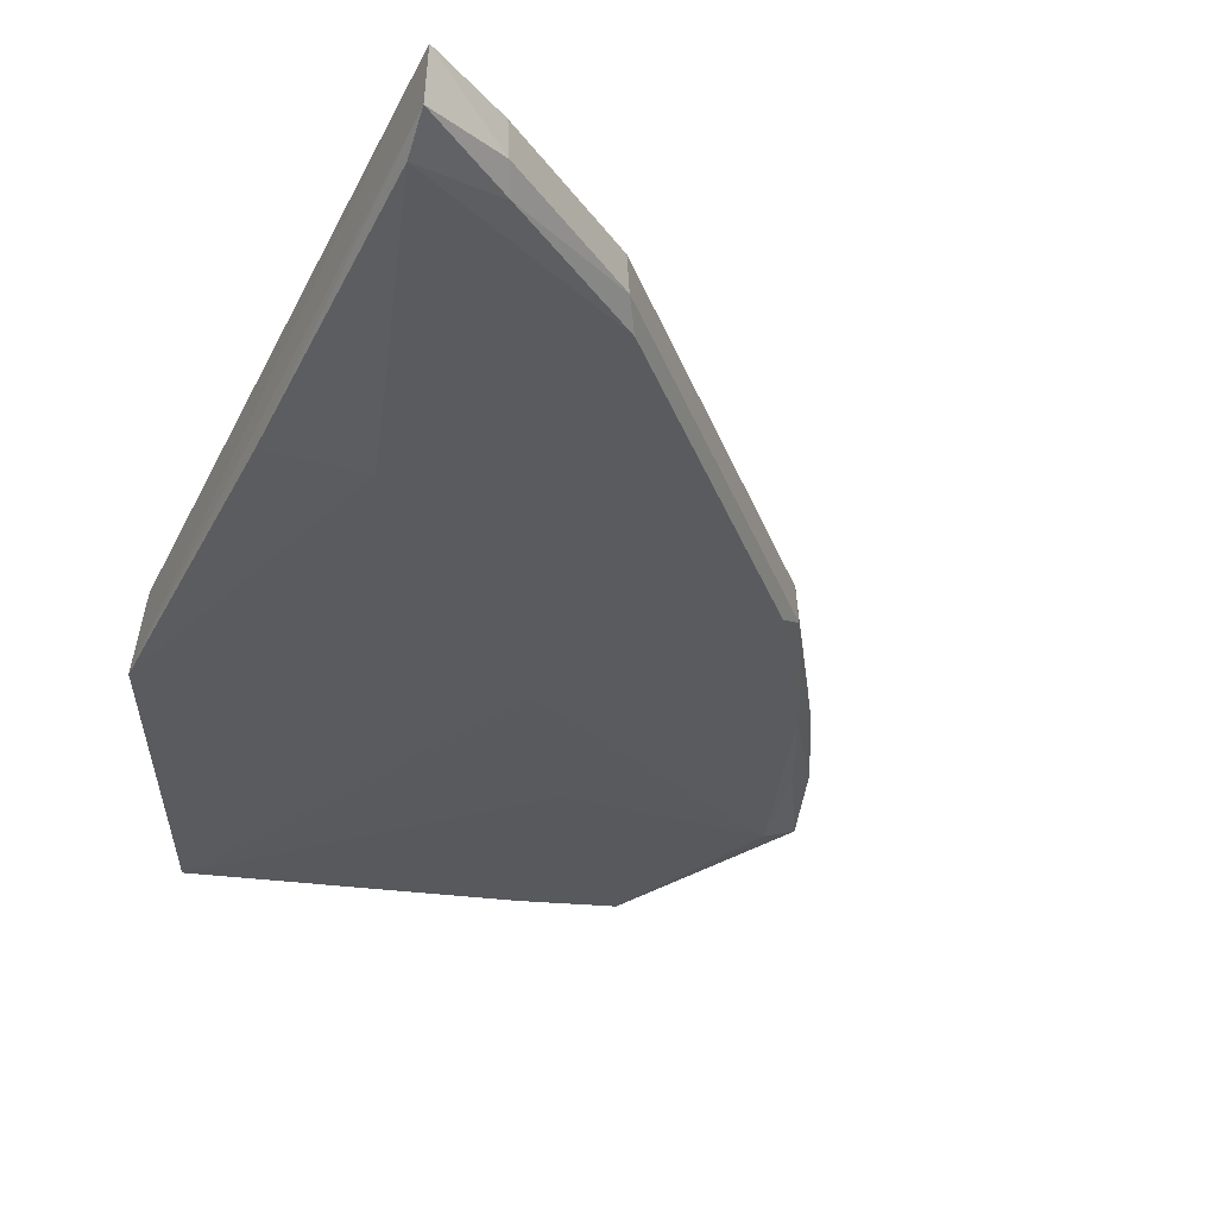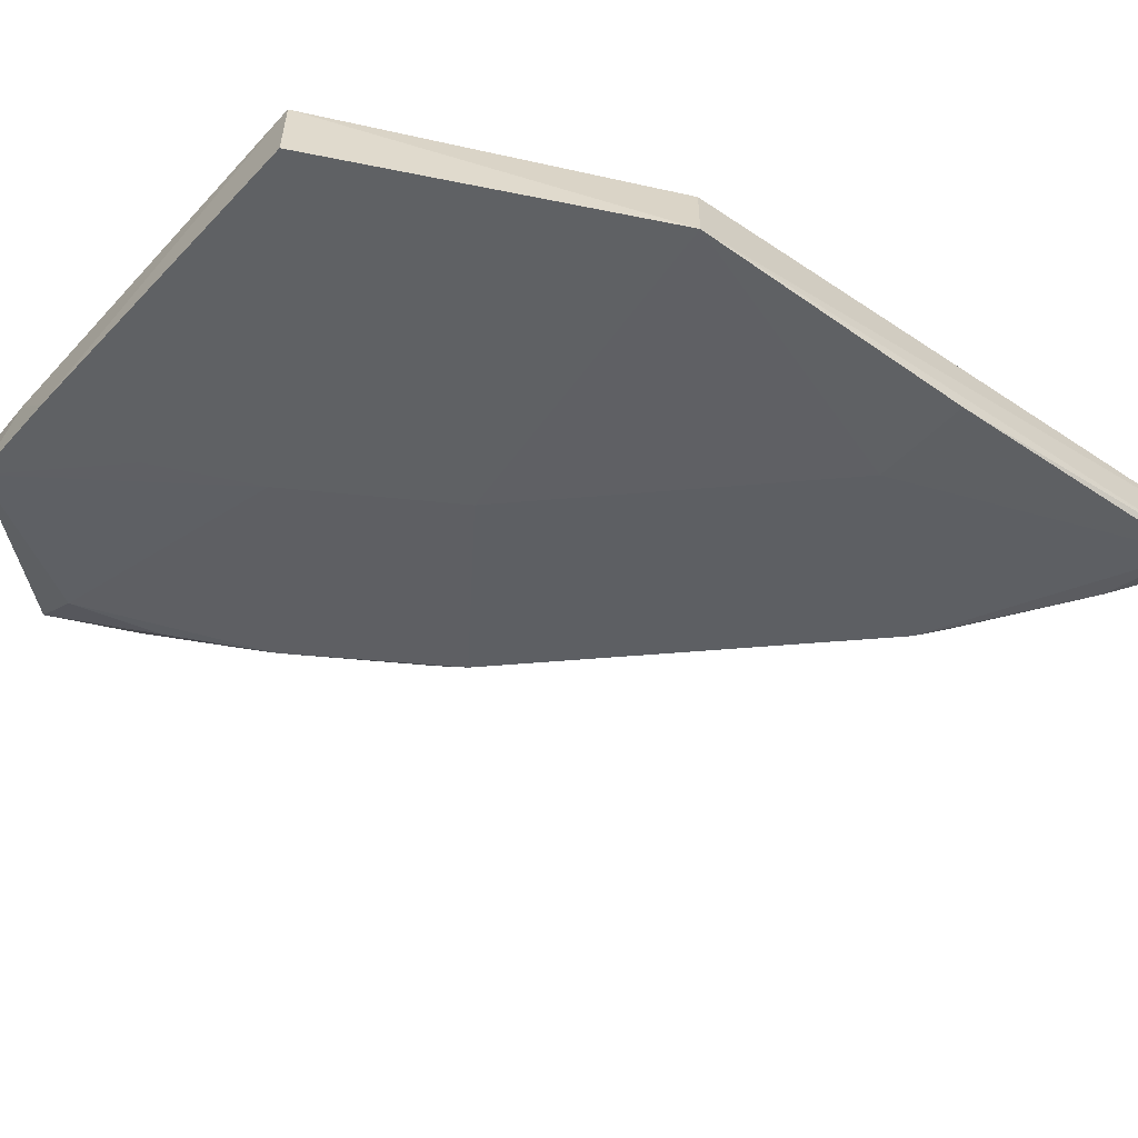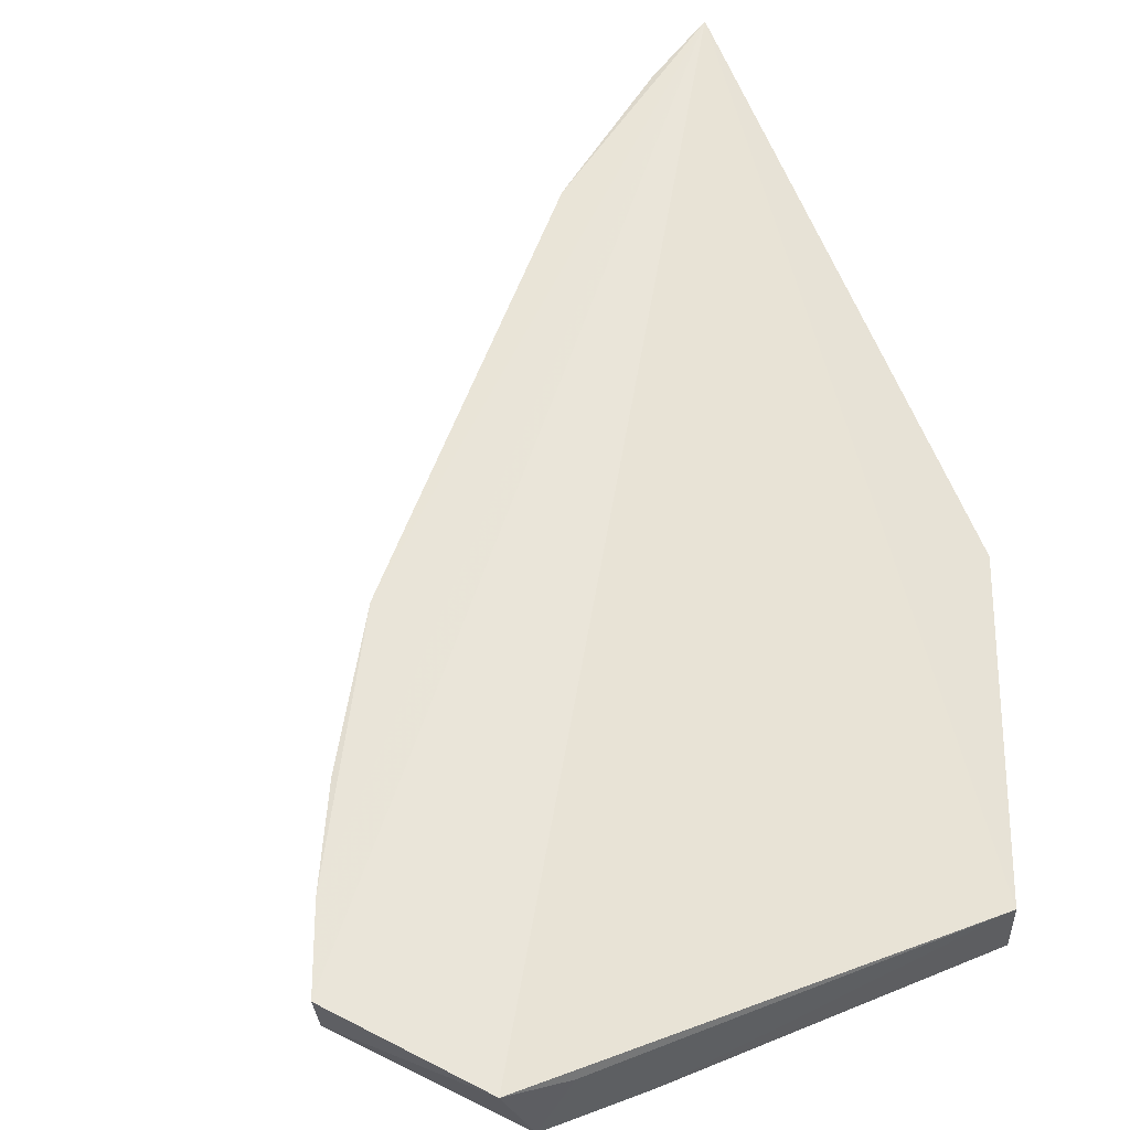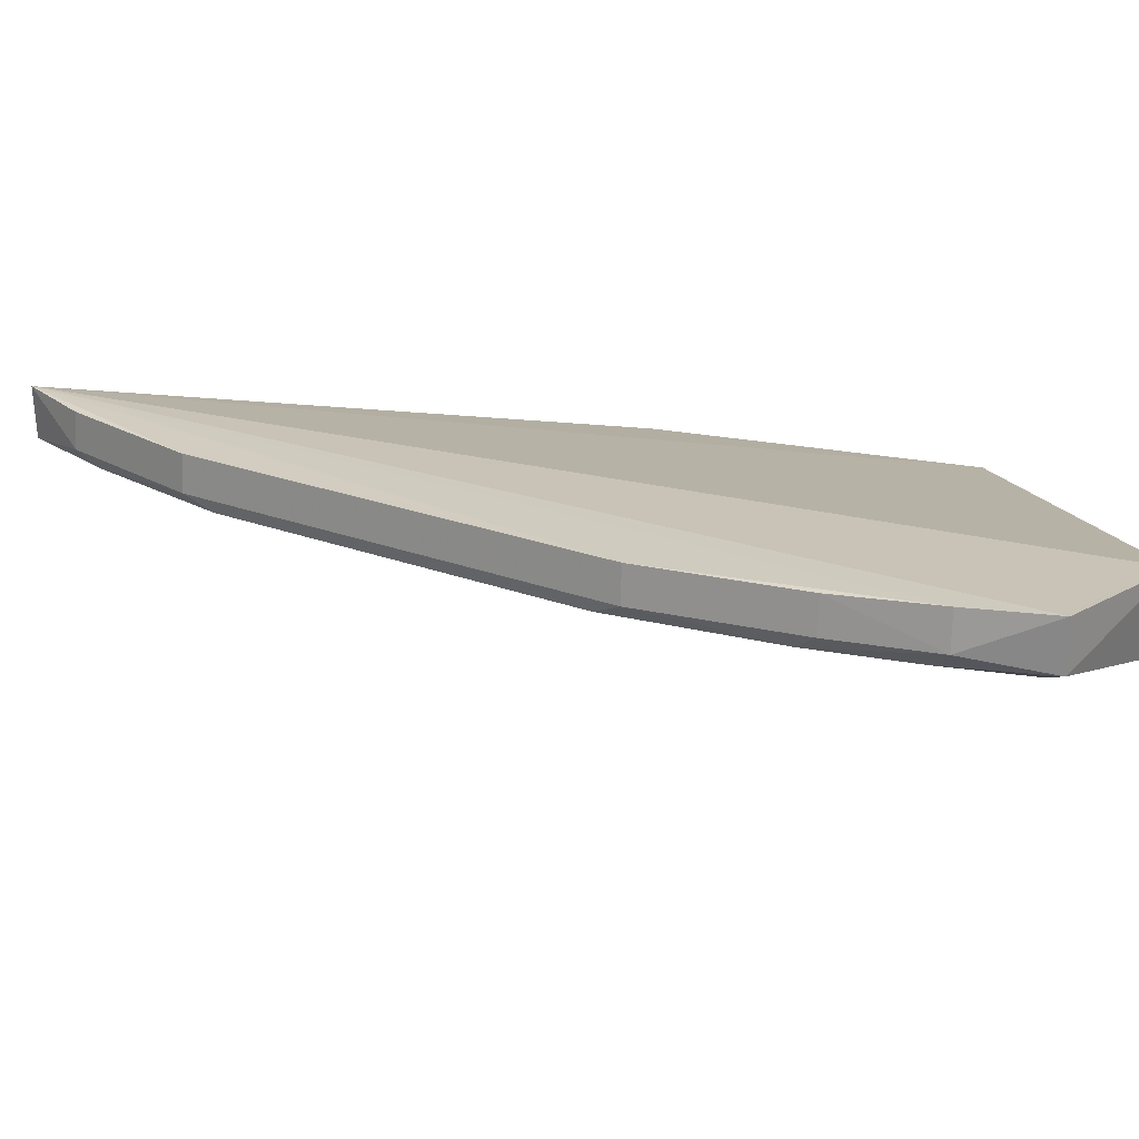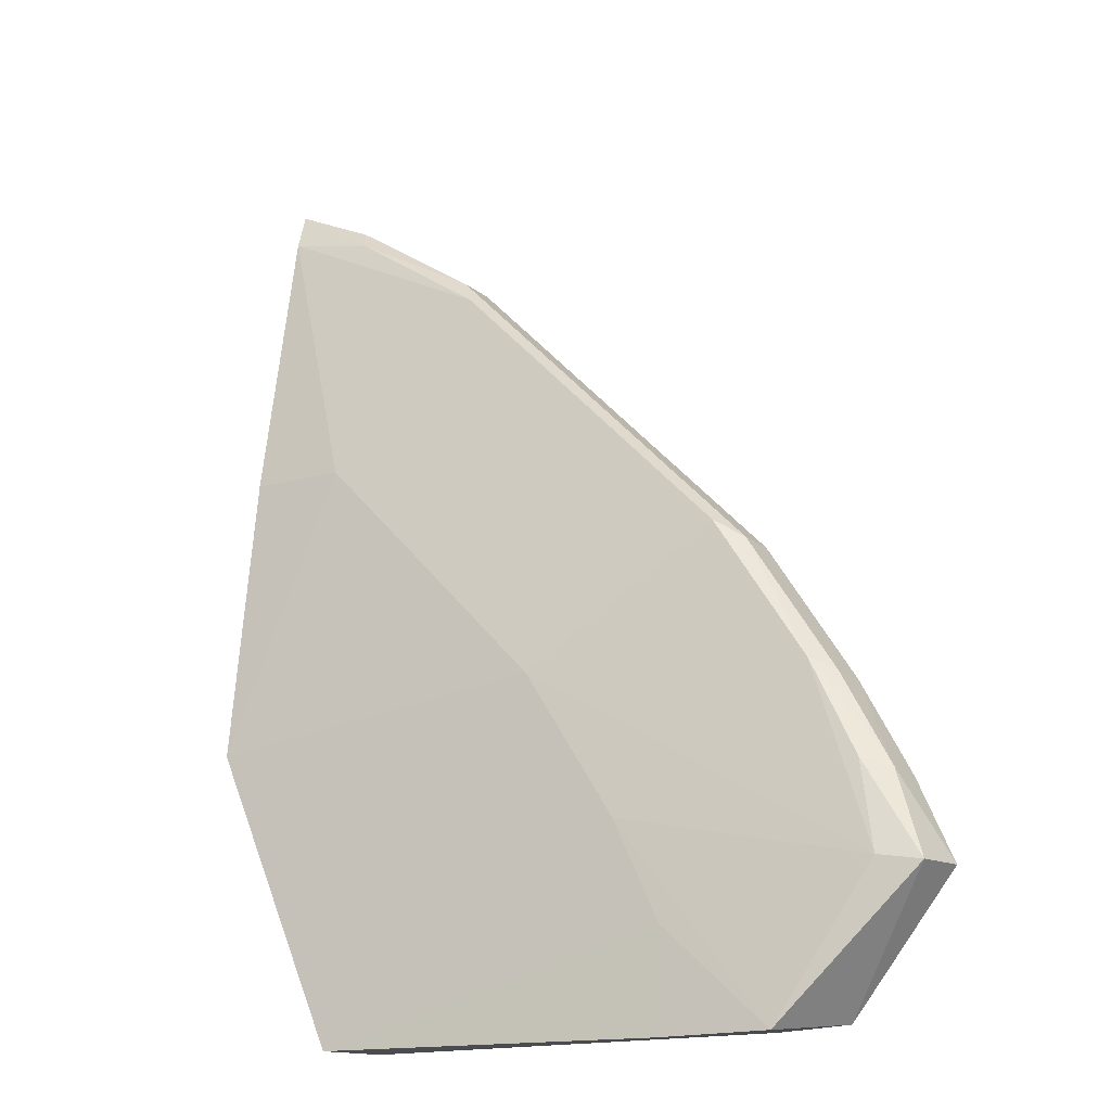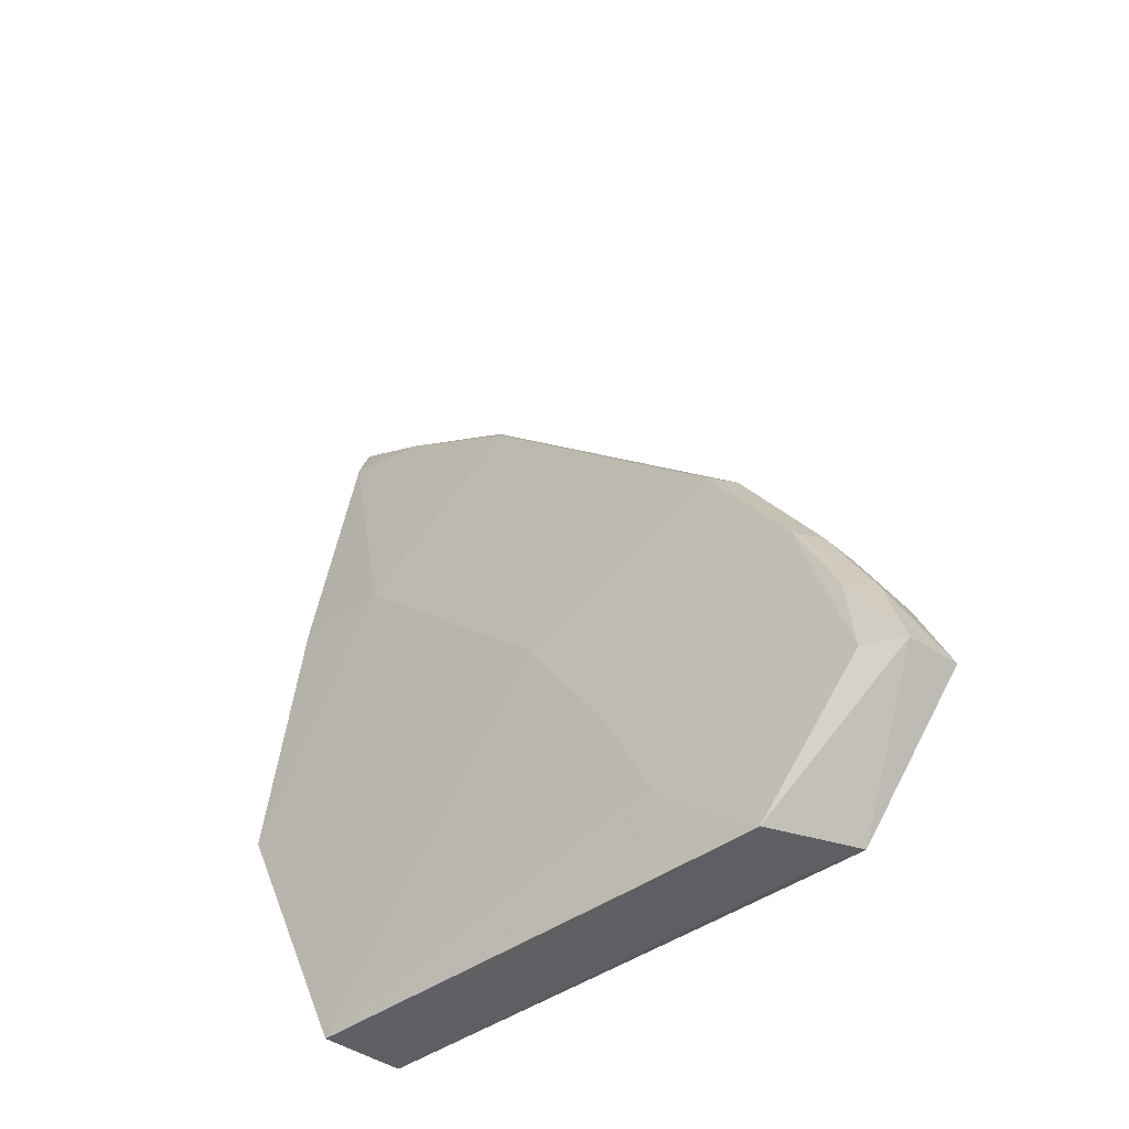
<metadata>
{"format":"obj","ext":"obj","renderer":"f3d","projection":"perspective","resolution":1024,"background":"white","views":[{"elev":-32.5,"azim":153.4,"up":"+Z"},{"elev":-54.7,"azim":50.1,"up":"+Z"},{"elev":59.1,"azim":-24.9,"up":"+Z"},{"elev":22.1,"azim":-101.1,"up":"+Z"},{"elev":-16.5,"azim":-143.0,"up":"+Y"},{"elev":-44.4,"azim":-132.2,"up":"+Y"}]}
</metadata>
<code>
v -0.2812 0.1596 0.007083
v -0.2344 0.2495 -0.01273
v -0.2368 0.2521 0.01068
v -0.2311 0.4403 0.03462
v -0.4541 0.2008 0.01836
v -0.2802 0.159 -0.01609
v -0.4238 0.1617 0.03123
v -0.3031 0.392 0.01762
v -0.3385 0.2633 0.0009599
v -0.4281 0.2546 0.03357
v -0.3841 0.1582 -0.001309
v -0.2325 0.4276 0.01322
v -0.392 0.3031 0.01762
v -0.455 0.2013 0.03434
v -0.2972 0.3997 0.03358
v -0.4046 0.1602 0.02501
v -0.4158 0.1588 0.003708
v -0.3686 0.2182 0.0008547
v -0.2308 0.4397 0.01818
v -0.2633 0.3385 0.0009599
v -0.4286 0.2549 0.02201
v -0.3997 0.2972 0.03358
v -0.2976 0.4002 0.02201
v -0.4426 0.2025 0.01323
v -0.3837 0.1881 0.0006798
v -0.2586 0.422 0.01706
v -0.2335 0.3389 -0.001864
v -0.422 0.2586 0.01706
v -0.4445 0.2265 0.02201
v -0.4437 0.2261 0.03415
v -0.4002 0.2976 0.02201
v -0.2546 0.4281 0.03357
v -0.2549 0.4286 0.02201
v -0.4371 0.2293 0.01634
f 1 2 3
f 1 3 4
f 3 2 4
f 6 2 1
f 7 1 4
f 9 2 6
f 11 6 1
f 13 8 9
f 14 7 4
f 14 5 7
f 16 11 1
f 16 1 7
f 17 7 5
f 17 16 7
f 17 11 16
f 18 9 6
f 19 4 2
f 20 9 8
f 20 8 12
f 20 2 9
f 22 4 15
f 23 8 13
f 24 17 5
f 24 18 17
f 24 9 18
f 25 18 6
f 25 6 11
f 25 11 17
f 25 17 18
f 26 19 12
f 26 12 8
f 26 8 23
f 27 19 2
f 27 12 19
f 27 20 12
f 27 2 20
f 28 13 9
f 28 9 24
f 29 10 21
f 29 5 14
f 29 21 28
f 30 22 10
f 30 14 4
f 30 4 22
f 30 29 14
f 30 10 29
f 31 21 10
f 31 10 22
f 31 28 21
f 31 13 28
f 31 23 13
f 31 22 15
f 31 15 23
f 32 23 15
f 32 15 4
f 33 26 23
f 33 19 26
f 33 23 32
f 33 32 4
f 33 4 19
f 34 28 24
f 34 24 5
f 34 29 28
f 34 5 29

</code>
